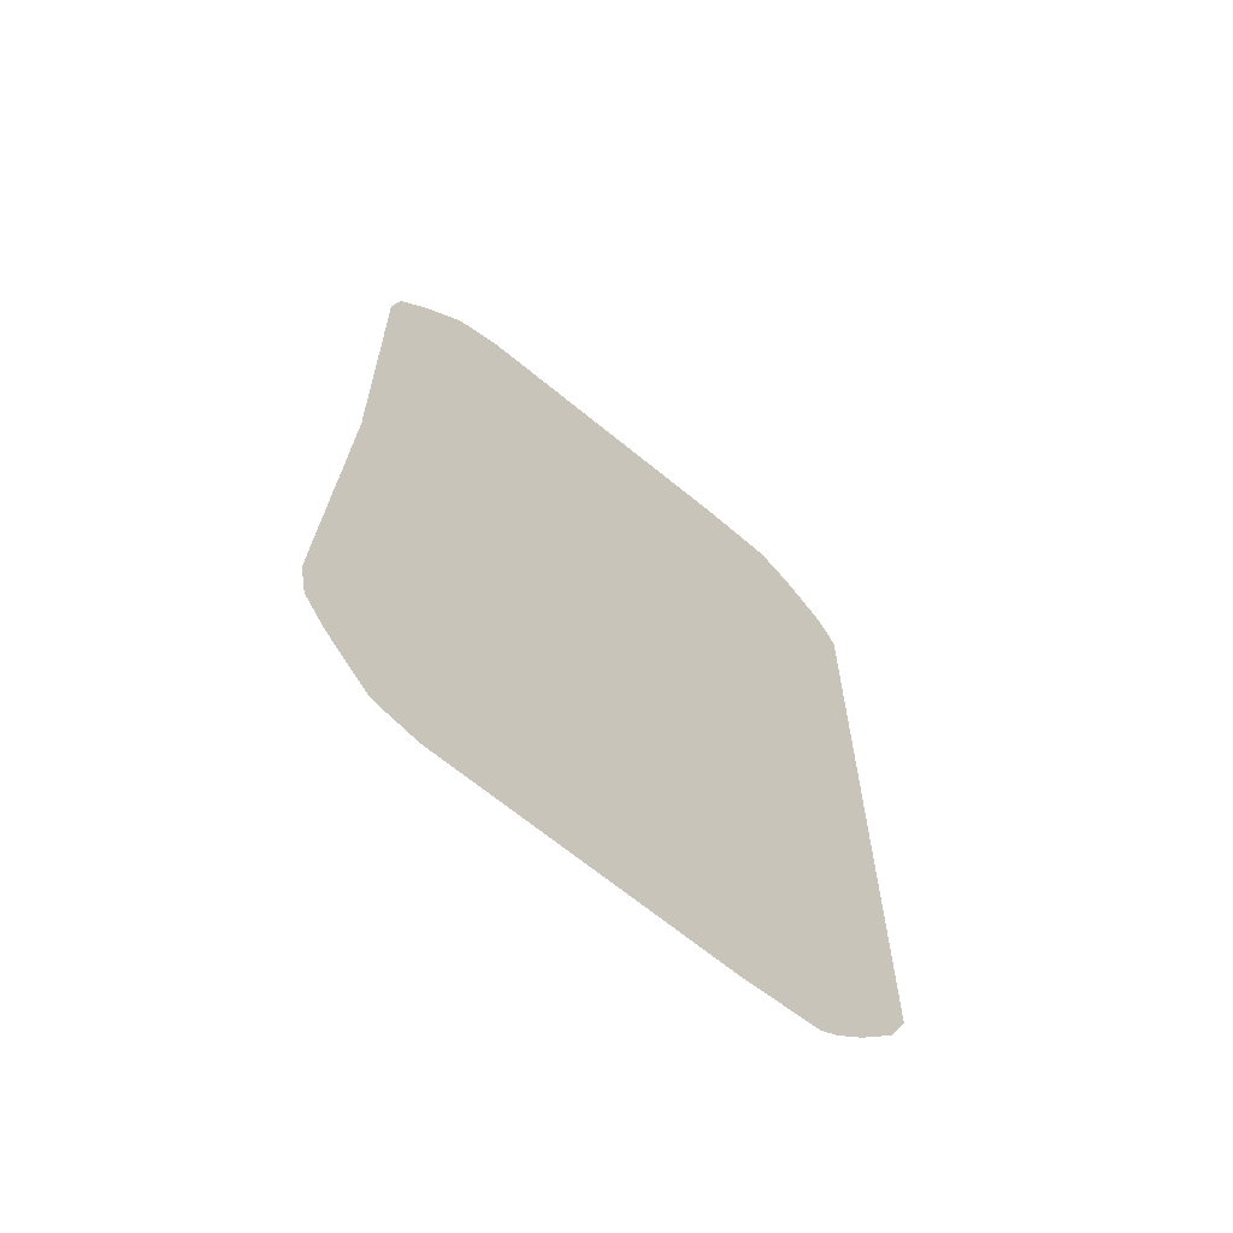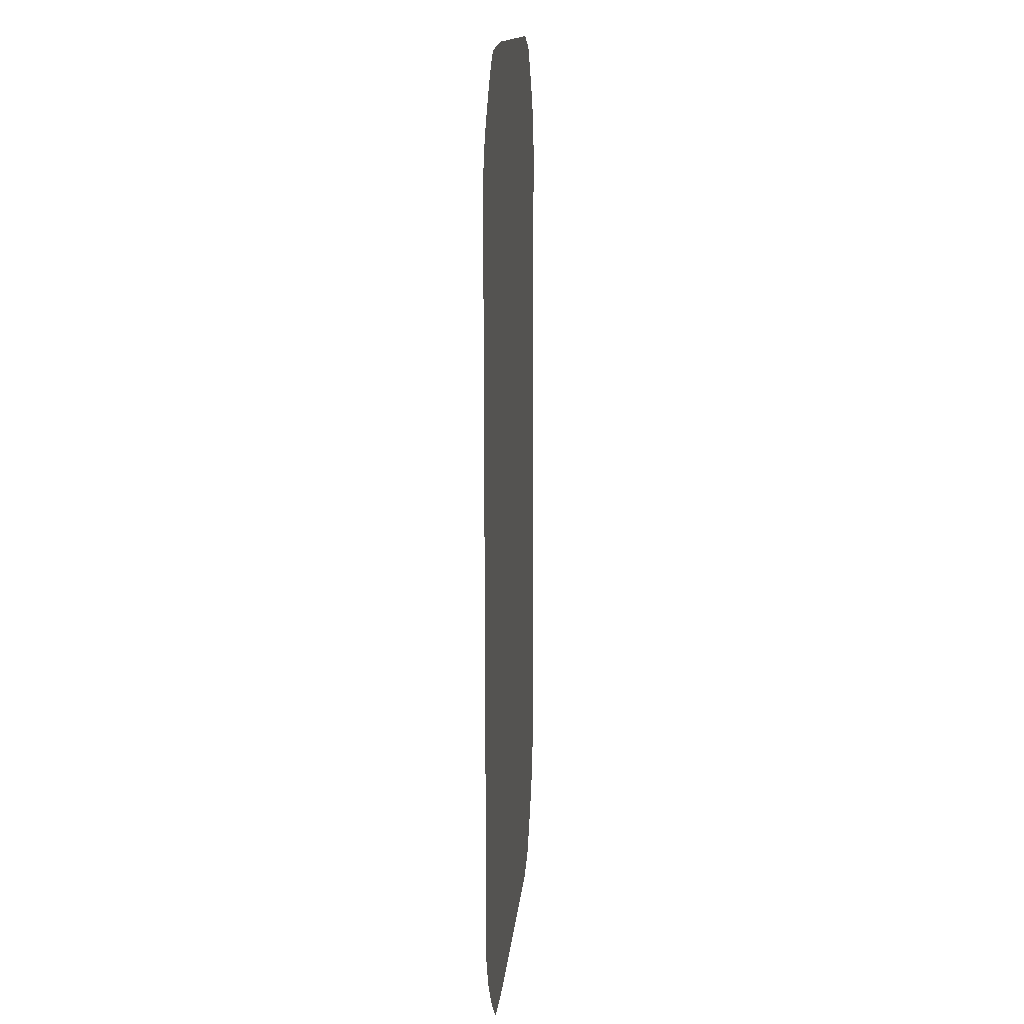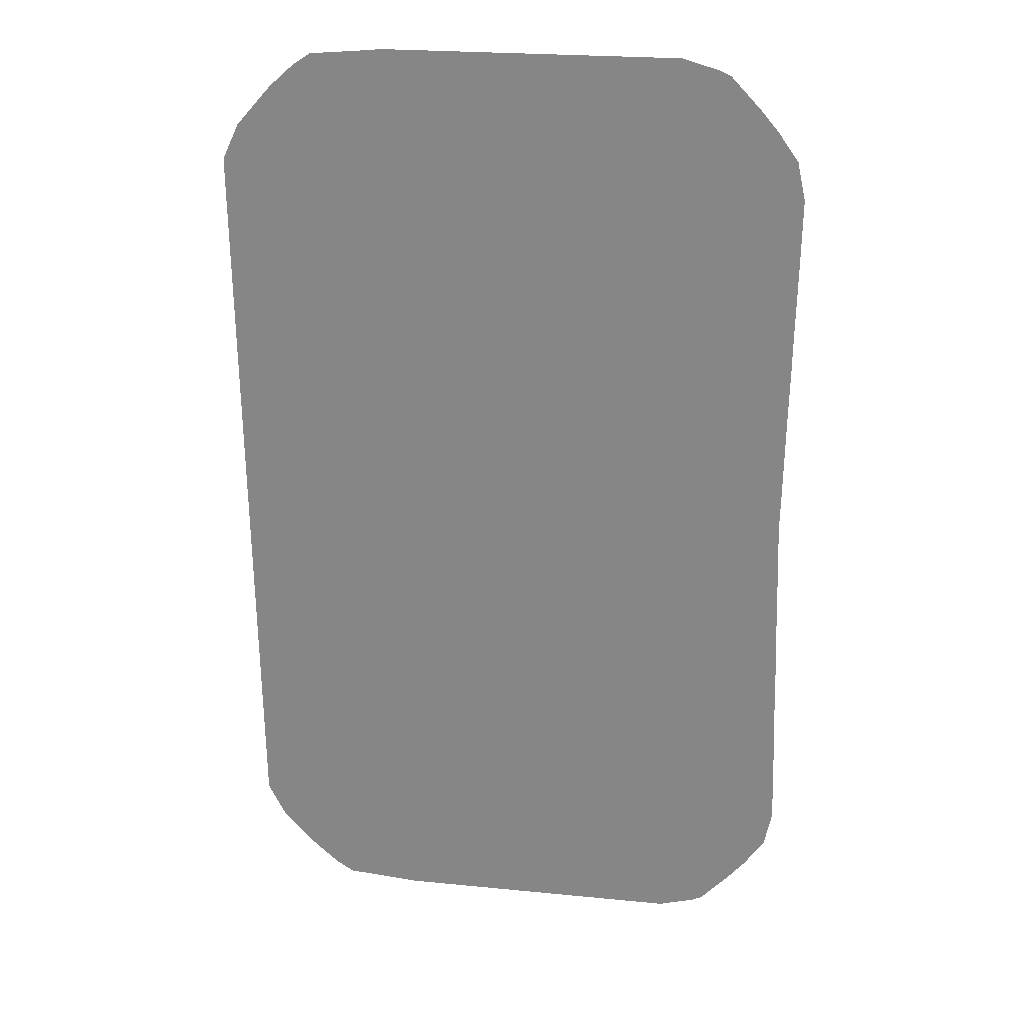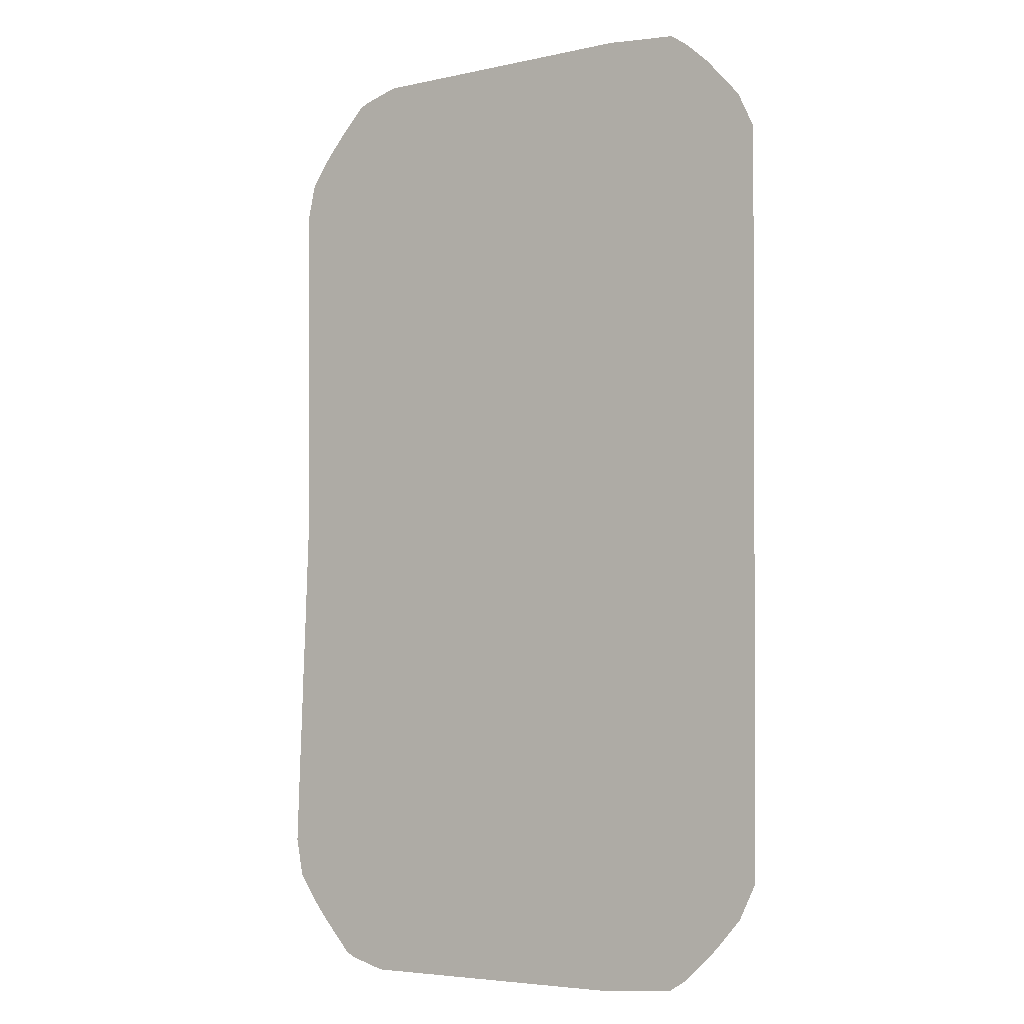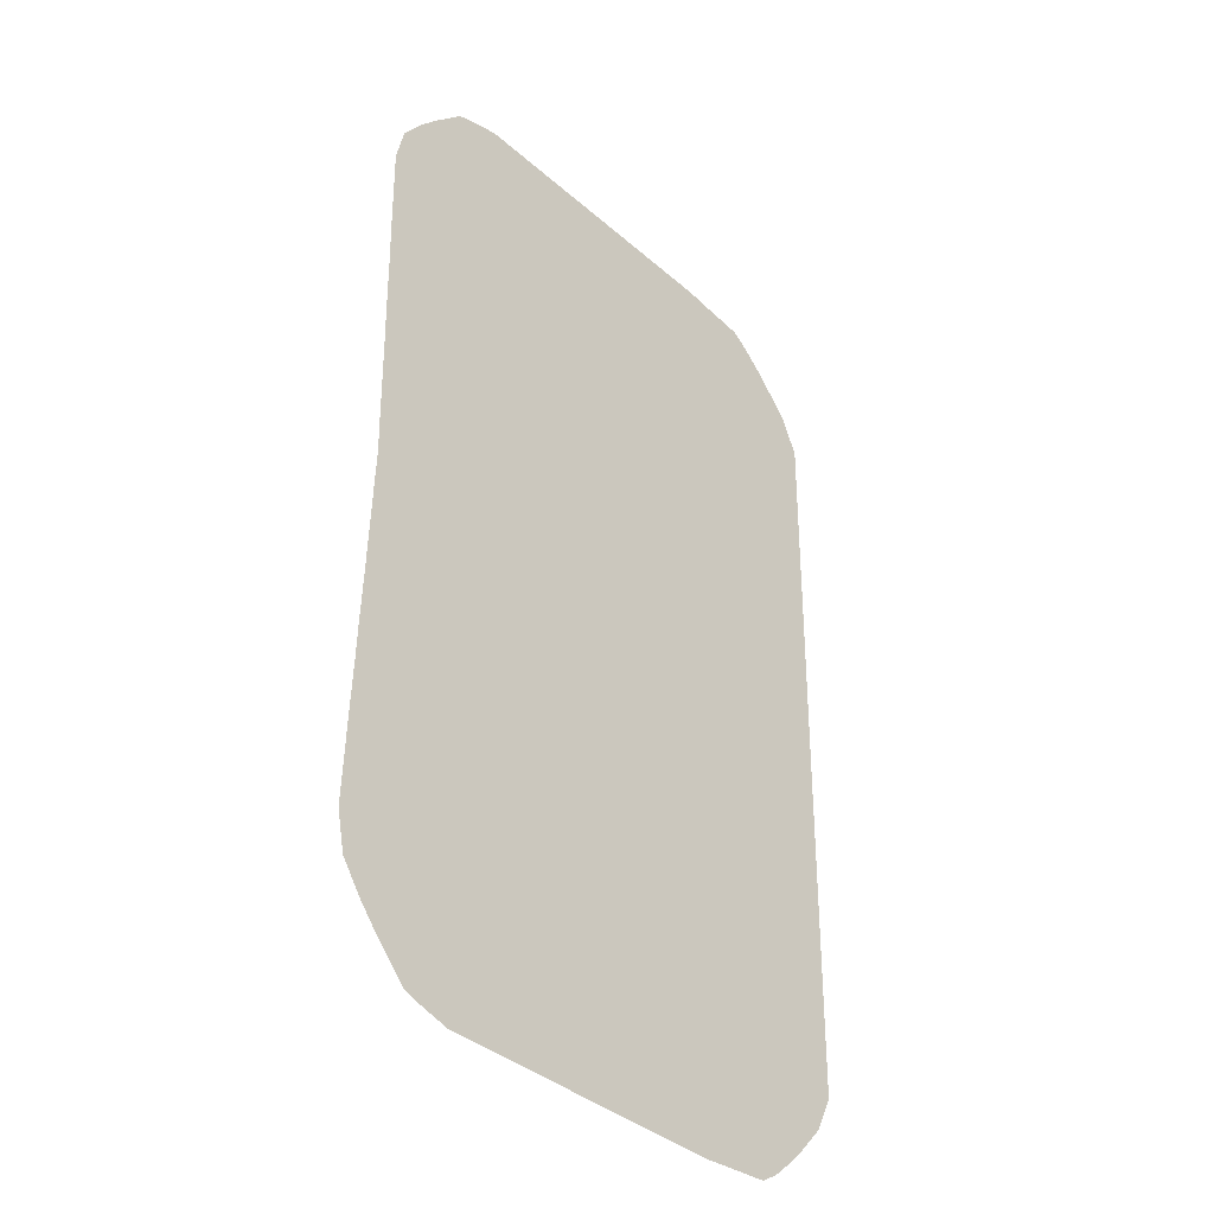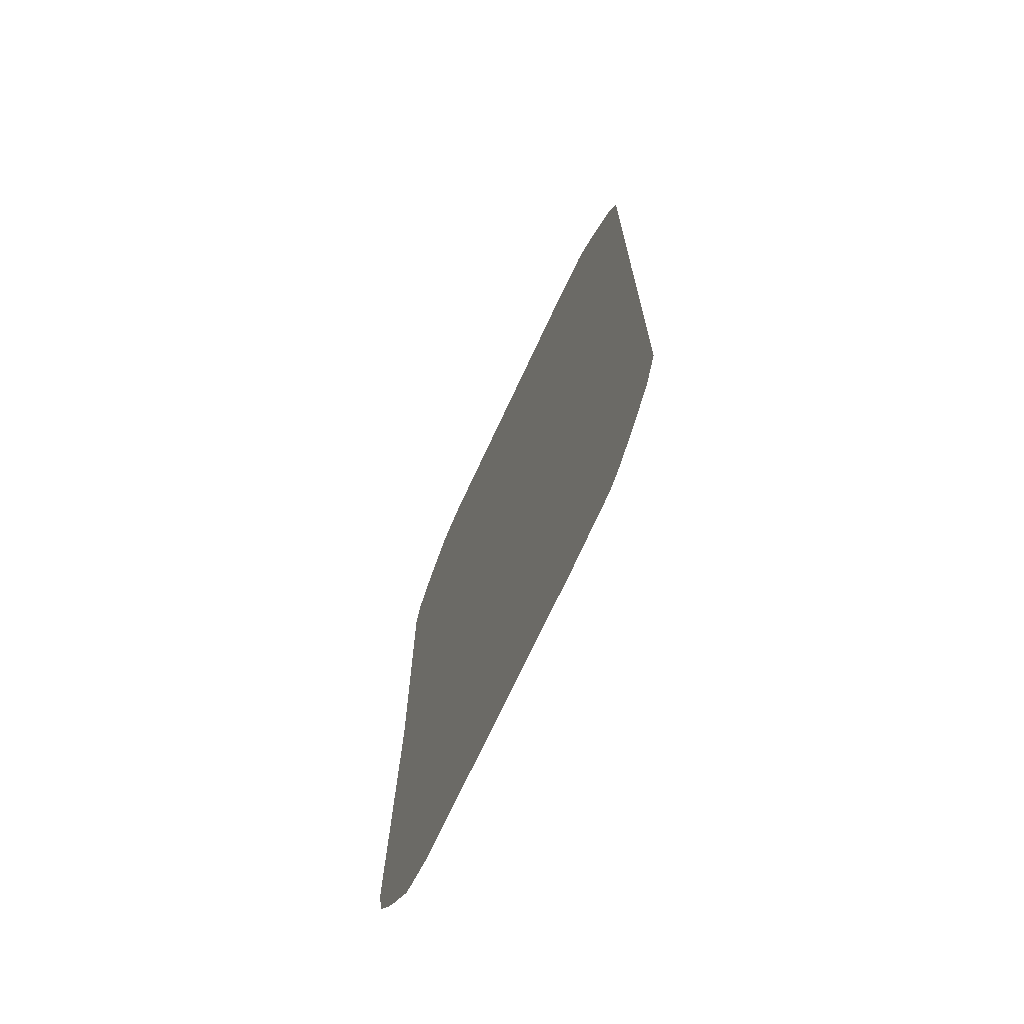
<metadata>
{"format":"obj","ext":"obj","renderer":"f3d","projection":"perspective","resolution":1024,"background":"white","views":[{"elev":-67.3,"azim":-39.3,"up":"+Z"},{"elev":13.3,"azim":95.0,"up":"+Z"},{"elev":26.1,"azim":-170.3,"up":"+Z"},{"elev":-6.0,"azim":34.9,"up":"+Z"},{"elev":-37.5,"azim":-47.6,"up":"+Z"},{"elev":-72.4,"azim":65.1,"up":"+Z"}]}
</metadata>
<code>
o model_71
v 32.29 1442 1411
v 19.77 1442 1474
v 65.65 1442 1362
v 22.5 1442 1555
v 159.7 1442 1266
v 24.56 1442 1617
v 27.76 1442 1699
v 953.3 1442 1373
v 988.1 1442 2052
v 985.3 1442 1745
v 986.2 1442 1827
v 984.6 1442 1678
v 983.8 1442 1596
v 982.9 1442 1514
v 911.9 1442 1327
v 892.8 1442 1307
v 822.7 1442 1253
v 642 1442 1244
v 753.9 1442 1248
v 702.2 1442 1244
v 581.8 1442 1245
v 521.1 1442 1245
v 460.9 1442 1246
v 400.7 1442 1247
v 340.5 1442 1247
v 280.3 1442 1248
v 219.7 1442 1249
v 142.3 1442 1274
v 128.4 1442 1290
v 867.8 1442 2837
v 908.3 1442 2800
v 839.3 1442 2856
v 967.4 1442 2733
v 658.8 1442 2868
v 598.7 1442 2869
v 538 1442 2870
v 176.2 1442 2856
v 477.8 1442 2870
v 417.6 1442 2871
v 35.32 1442 2427
v 35.99 1442 2356
v 37.49 1442 2273
v 33.81 1442 2508
v 33.05 1442 2570
v 80.2 1442 2763
v 32.02 1442 2652
v 45.83 1442 2715
v 144.4 1442 2833
v 158.7 1442 2848
v 995 1442 2673
v 994.1 1442 2591
v 993.3 1442 2509
v 992.4 1442 2428
v 991.7 1442 2360
v 990.9 1442 2279
v 990.2 1442 2210
v 989.3 1442 2129
v 770.7 1442 2863
v 719 1442 2868
v 38.52 1442 2192
v 39.55 1442 2110
v 40.47 1442 2062
v 38.57 1442 2015
v 35.84 1442 1934
v 33.1 1442 1851
v 29.9 1442 1770
v 236.5 1442 2873
v 297.2 1442 2872
v 357.4 1442 2872
v 986.9 1442 1895
v 987.7 1442 1977
v 988.5 1442 2045
v 982.1 1442 1432
v 851.5 1442 1271
v 93.98 1442 1328
v 988.6 1442 2060
v 109.2 1442 2796
v 926.9 1442 2779
f 1 2 3
f 2 4 3
f 3 4 5
f 4 6 5
f 5 6 7
f 6 7 7
f 7 7 5
f 7 5 5
f 5 5 5
f 5 7 5
f 5 7 8
f 7 9 8
f 8 9 10
f 9 11 10
f 10 11 11
f 11 10 11
f 11 10 10
f 10 12 10
f 10 12 8
f 12 13 8
f 8 13 14
f 13 14 14
f 14 14 15
f 14 15 15
f 15 15 15
f 15 16 15
f 15 16 8
f 16 17 8
f 8 17 18
f 17 19 18
f 18 19 20
f 19 20 20
f 20 20 18
f 20 18 18
f 18 18 18
f 18 21 18
f 18 21 8
f 21 22 8
f 8 22 5
f 22 23 5
f 5 23 24
f 23 24 24
f 24 24 24
f 24 25 24
f 24 25 5
f 25 26 5
f 5 26 27
f 26 27 27
f 27 27 28
f 27 28 28
f 28 28 28
f 28 29 28
f 28 29 5
f 29 3 5
f 5 3 3
f 3 30 3
f 3 30 30
f 30 31 30
f 30 31 32
f 31 33 32
f 32 33 34
f 33 35 34
f 34 35 35
f 35 33 35
f 35 33 36
f 33 37 36
f 36 37 38
f 37 39 38
f 38 39 39
f 39 37 39
f 39 37 37
f 37 33 37
f 37 33 40
f 33 9 40
f 40 9 41
f 9 42 41
f 41 42 42
f 42 40 42
f 42 40 40
f 40 43 40
f 40 43 37
f 43 44 37
f 37 44 45
f 44 46 45
f 45 46 47
f 46 47 47
f 47 47 45
f 47 45 45
f 45 45 45
f 45 48 45
f 45 48 37
f 48 49 37
f 37 49 49
f 49 50 49
f 49 50 50
f 50 51 50
f 50 51 33
f 51 52 33
f 33 52 53
f 52 53 53
f 53 53 53
f 53 54 53
f 53 54 33
f 54 9 33
f 33 9 9
f 9 54 9
f 9 54 54
f 54 55 54
f 54 55 9
f 55 56 9
f 9 56 57
f 56 57 57
f 57 57 32
f 57 32 32
f 32 32 32
f 32 34 32
f 32 34 58
f 34 59 58
f 58 59 59
f 59 42 59
f 59 42 42
f 42 9 42
f 42 9 60
f 9 61 60
f 60 61 61
f 61 9 61
f 61 9 62
f 9 63 62
f 62 63 63
f 63 9 63
f 63 9 64
f 9 65 64
f 64 65 65
f 65 9 65
f 65 9 66
f 9 7 66
f 66 7 7
f 7 67 7
f 7 67 67
f 67 68 67
f 67 68 37
f 68 69 37
f 37 69 39
f 69 39 39
f 39 39 11
f 39 11 11
f 11 11 11
f 11 9 11
f 11 9 70
f 9 71 70
f 9 72 71
f 14 73 8
f 16 74 17
f 3 29 75
f 57 76 9
f 45 77 48
f 33 31 78

</code>
